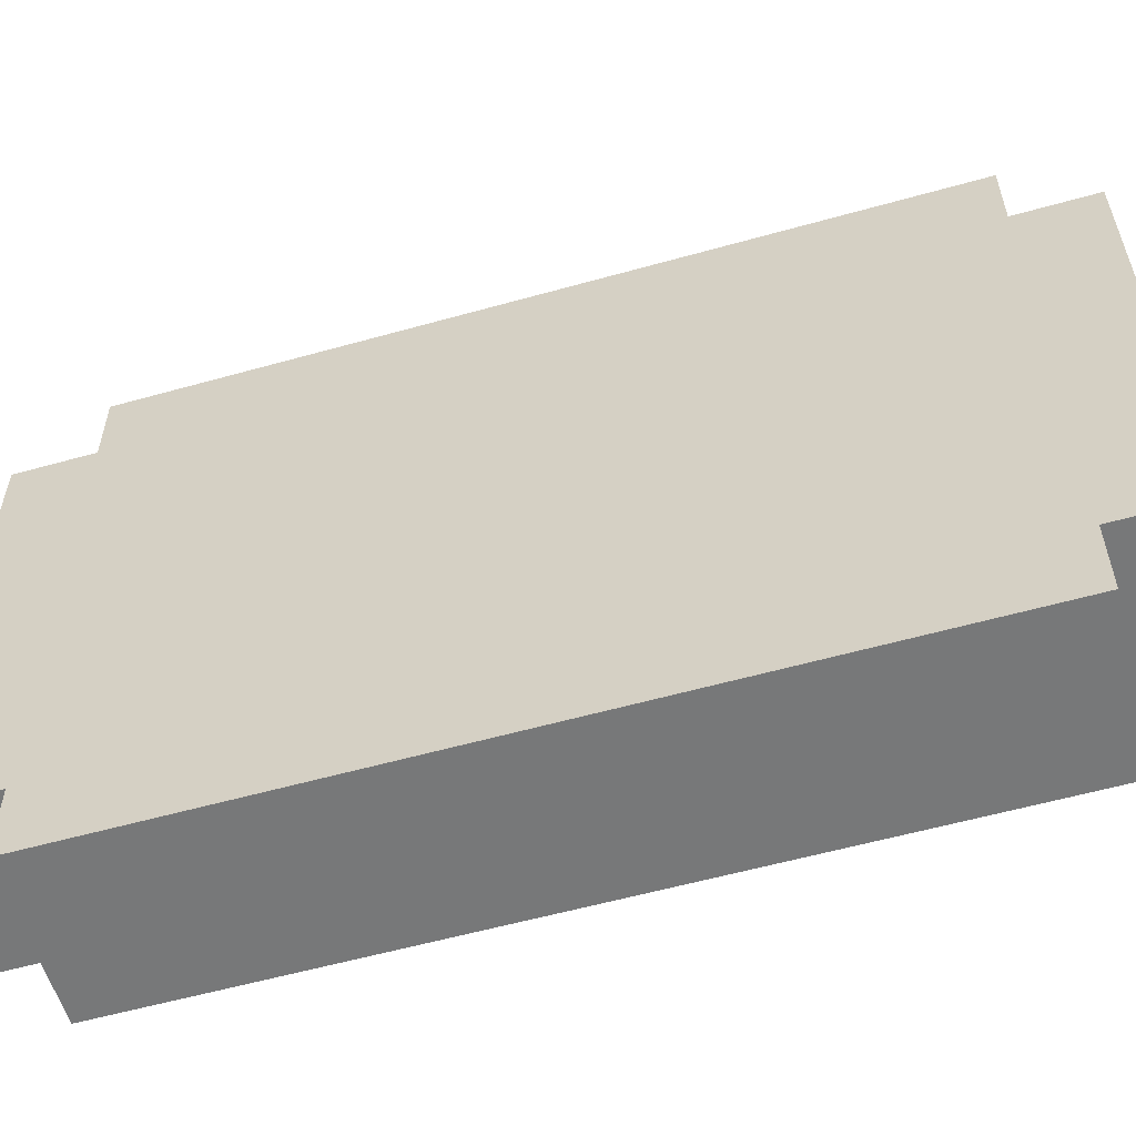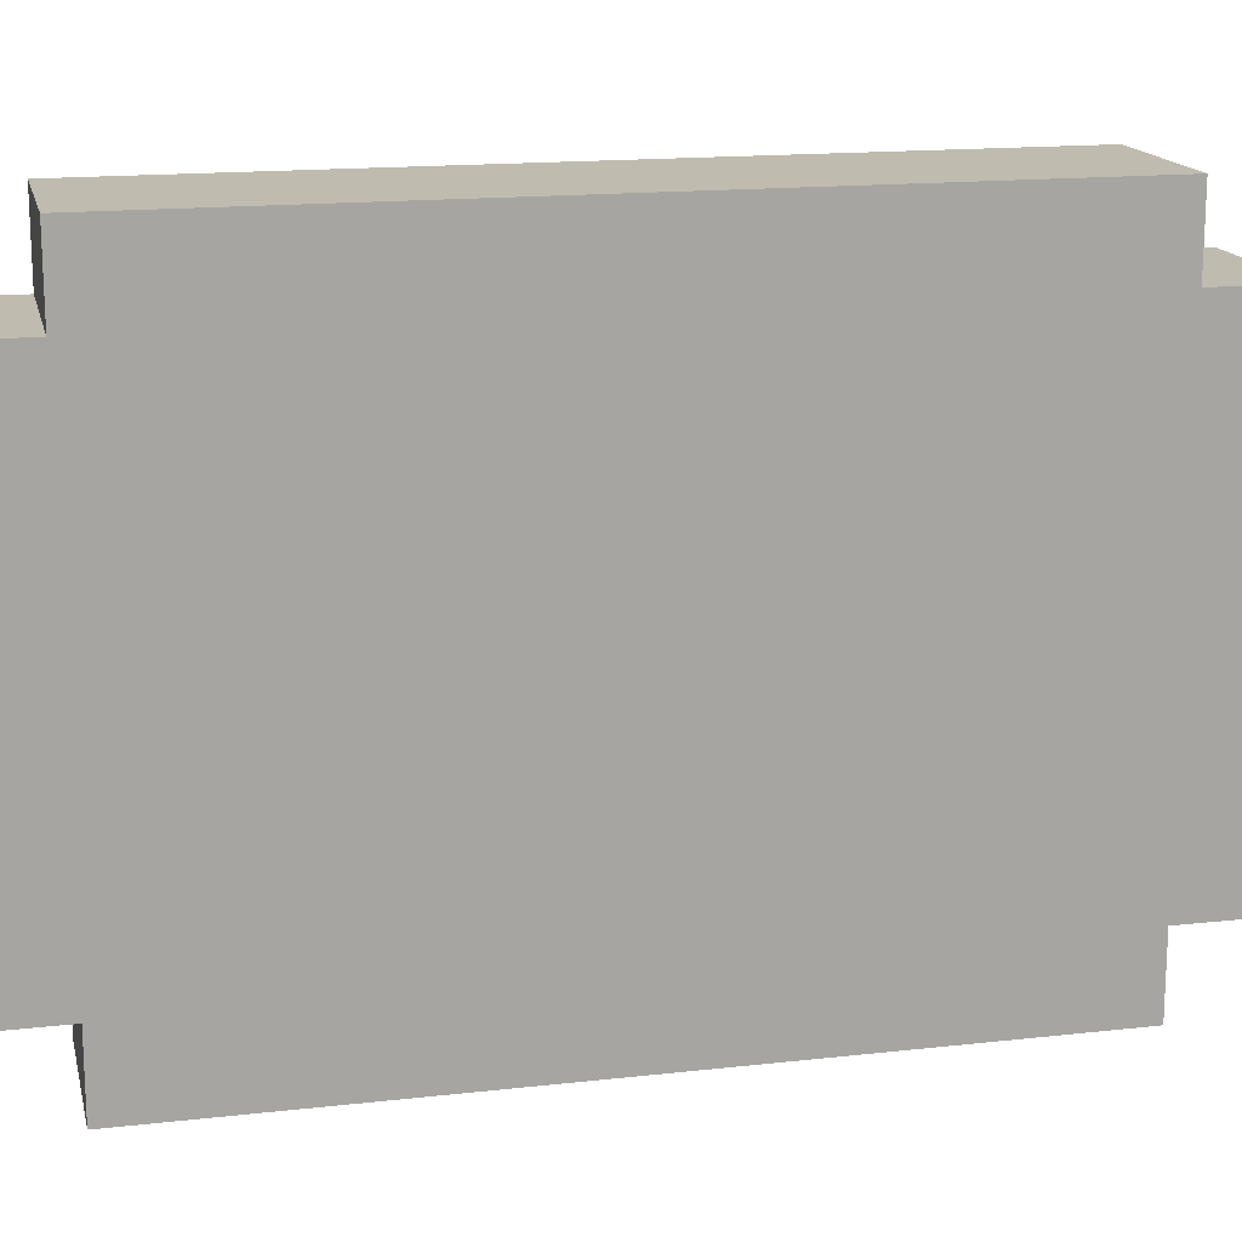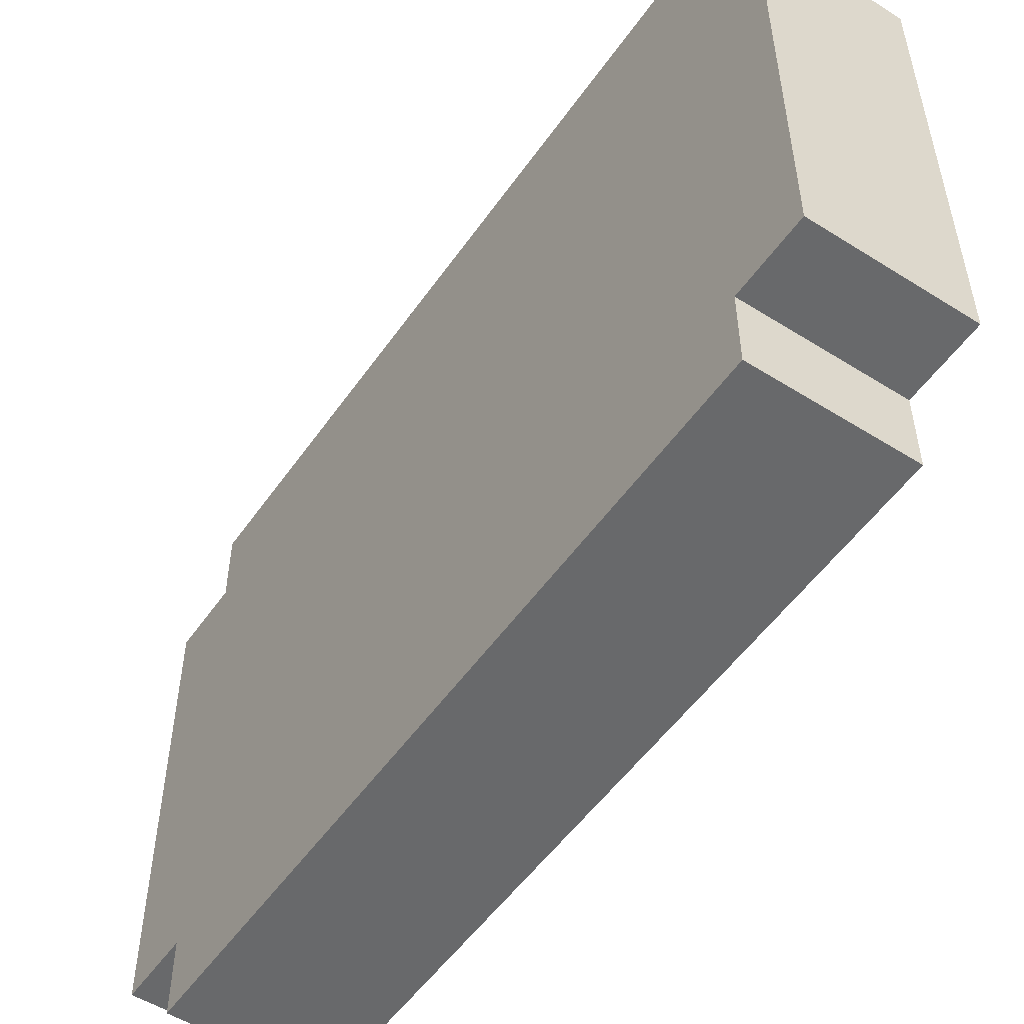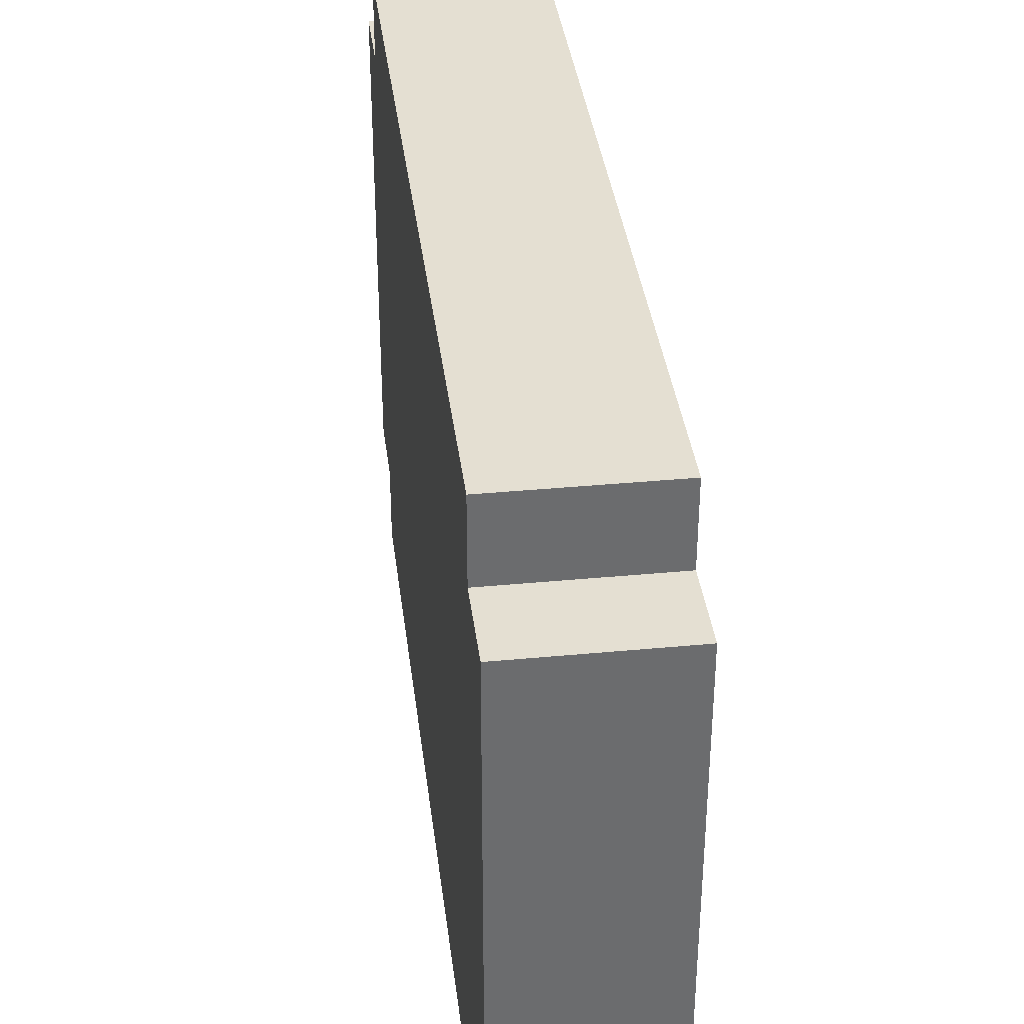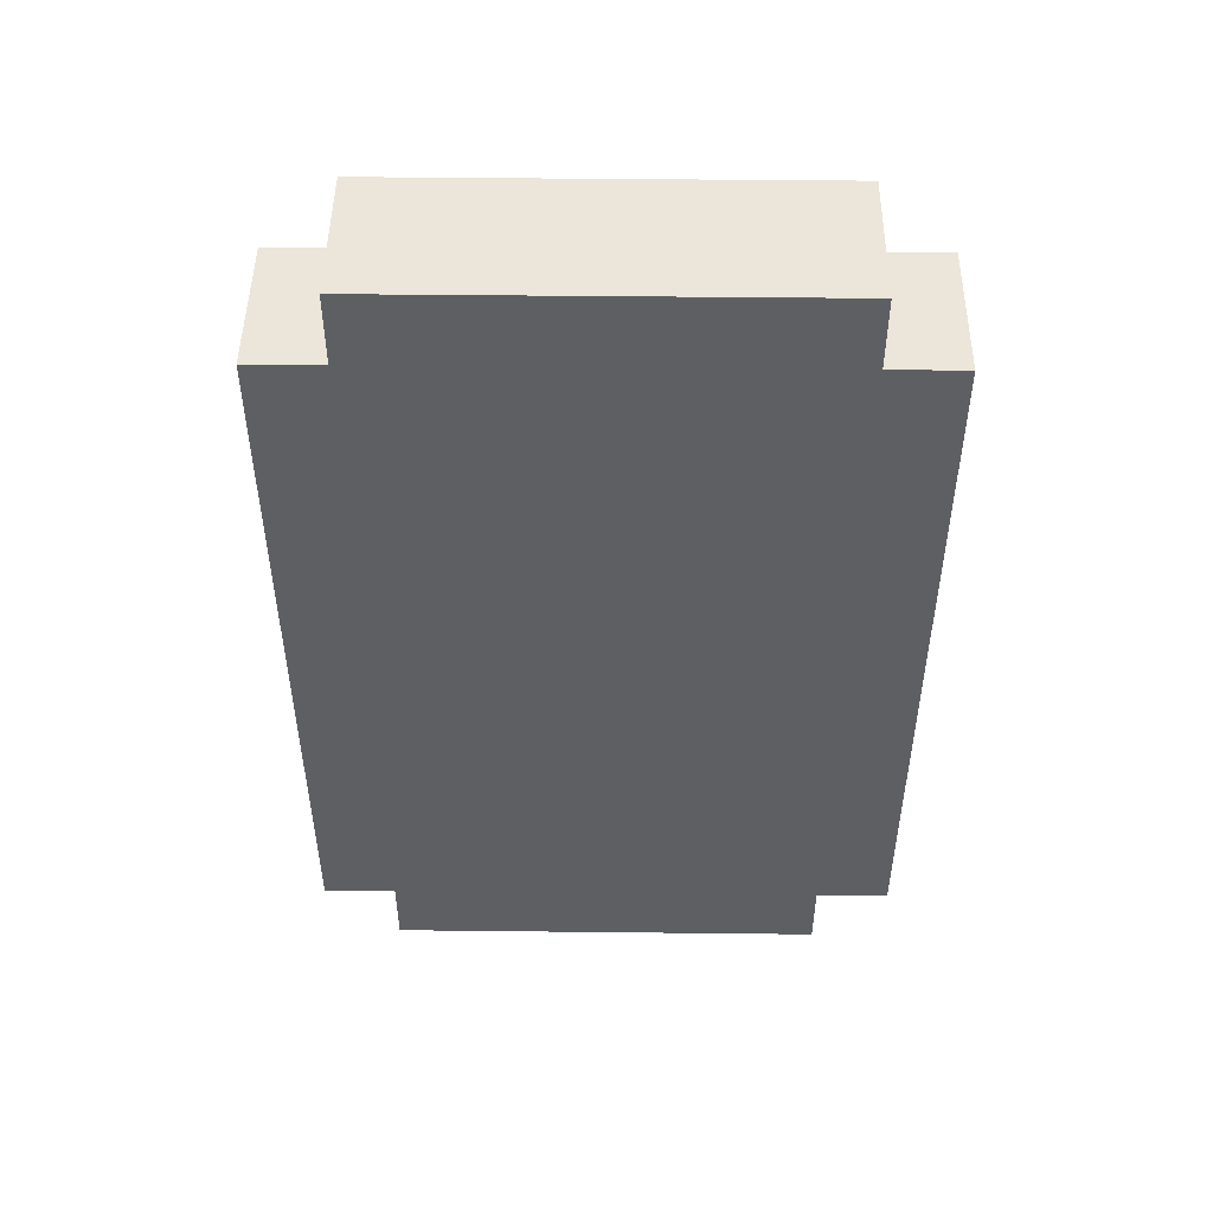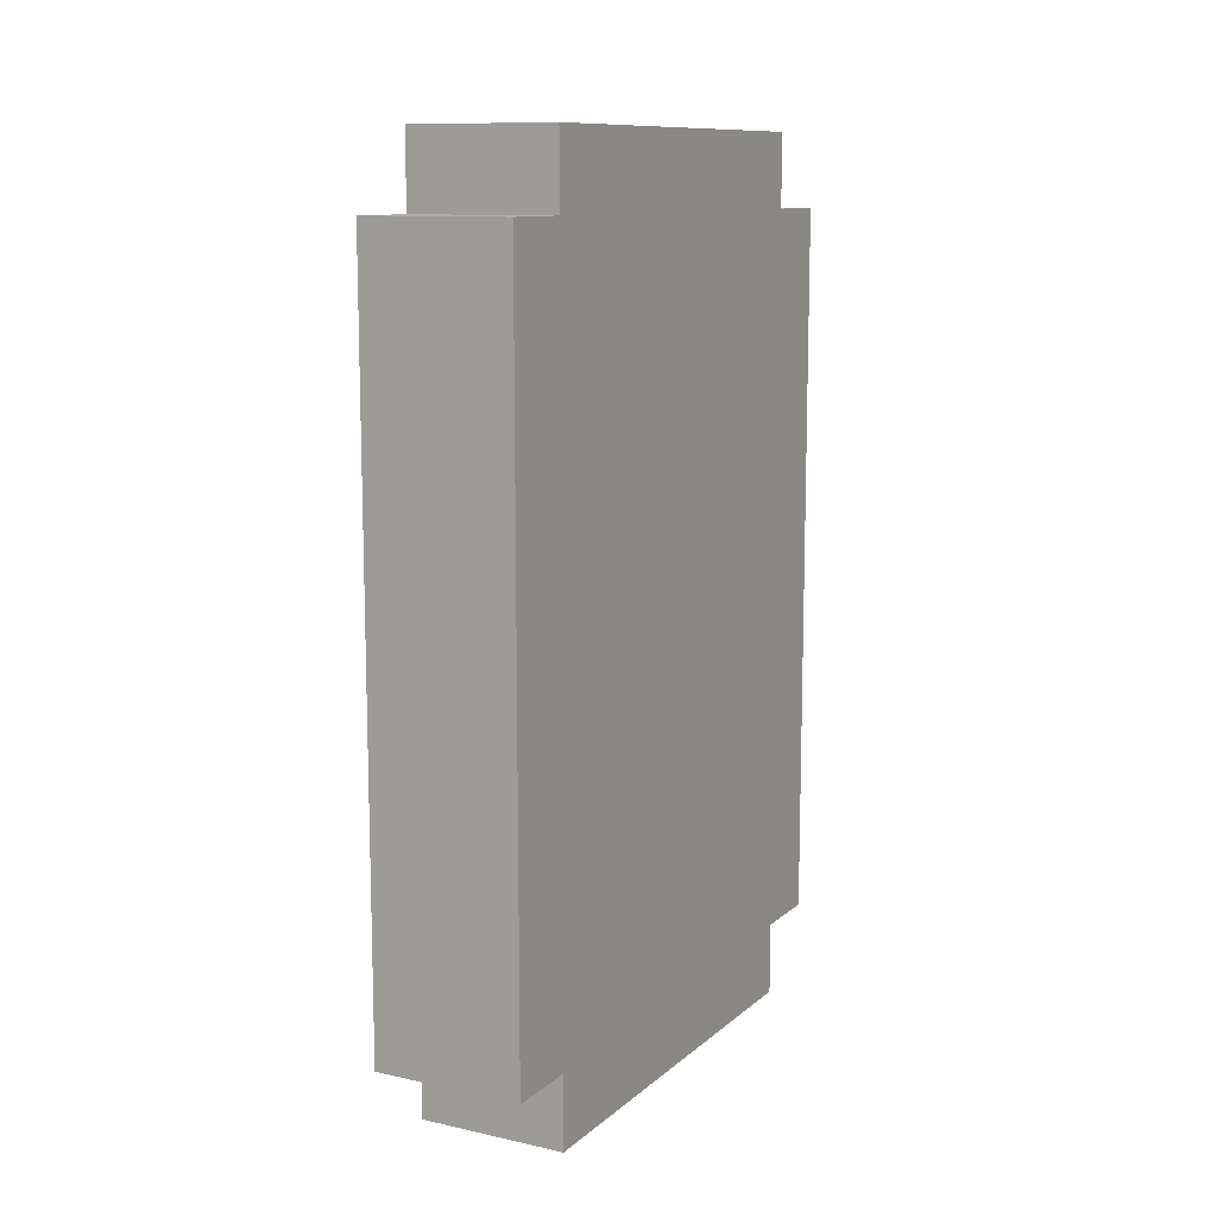
<metadata>
{"format":"obj","ext":"obj","renderer":"f3d","projection":"perspective","resolution":1024,"background":"white","views":[{"elev":-57.3,"azim":-73.7,"up":"+Z"},{"elev":16.1,"azim":76.9,"up":"+Z"},{"elev":-52.6,"azim":145.9,"up":"+Z"},{"elev":36.9,"azim":173.0,"up":"+Z"},{"elev":48.2,"azim":-89.3,"up":"+Y"},{"elev":11.1,"azim":28.2,"up":"+Y"}]}
</metadata>
<code>
o
v -2.235e-08 0 0.3
v -2.235e-08 0 0.2
v -2.235e-08 0 0.1
v -2.235e-08 0 0
v -2.235e-08 0 -0.1
v -2.235e-08 0 -0.2
v -2.235e-08 0 -0.3
v -2.235e-08 0.1 0.4
v -2.235e-08 0.1 0.3
v -2.235e-08 0.1 -0.1
v -2.235e-08 0.1 -0.2
v -2.235e-08 0.1 -0.3
v -2.235e-08 0.1 -0.4
v -2.235e-08 0.2 0.4
v -2.235e-08 0.2 0.3
v -2.235e-08 0.2 0.2
v -2.235e-08 0.2 0.1
v -2.235e-08 0.2 0
v -2.235e-08 0.2 -0.1
v -2.235e-08 0.2 -0.2
v -2.235e-08 0.2 -0.3
v -2.235e-08 0.2 -0.4
v -2.235e-08 0.3 0.4
v -2.235e-08 0.3 0.3
v -2.235e-08 0.3 0
v -2.235e-08 0.3 -0.3
v -2.235e-08 0.3 -0.4
v -2.235e-08 0.4 0.4
v -2.235e-08 0.4 0.3
v -2.235e-08 0.4 0
v -2.235e-08 0.4 -0.3
v -2.235e-08 1 0.4
v -2.235e-08 1 0.3
v -2.235e-08 1.1 0.4
v -2.235e-08 1.1 0.3
v -2.235e-08 1.1 0
v -2.235e-08 1.1 -0.3
v -2.235e-08 1.1 -0.4
v -2.235e-08 1.2 0.3
v -2.235e-08 1.2 0
v -2.235e-08 1.2 -0.3
v 0.2 0 0.3
v 0.2 0 0.2
v 0.2 0 0.1
v 0.2 0 0
v 0.2 0 -0.1
v 0.2 0 -0.2
v 0.2 0 -0.3
v 0.2 0.1 0.4
v 0.2 0.1 0.3
v 0.2 0.1 0.2
v 0.2 0.1 0.1
v 0.2 0.1 -0.2
v 0.2 0.1 -0.3
v 0.2 0.1 -0.4
v 0.2 0.2 0.4
v 0.2 0.2 0.3
v 0.2 0.2 0.2
v 0.2 0.2 0.1
v 0.2 0.2 0
v 0.2 0.2 -0.1
v 0.2 0.2 -0.2
v 0.2 0.2 -0.3
v 0.2 0.2 -0.4
v 0.2 0.3 0.4
v 0.2 0.3 0.3
v 0.2 0.3 0
v 0.2 0.3 -0.3
v 0.2 0.3 -0.4
v 0.2 0.4 0.4
v 0.2 0.4 0.3
v 0.2 0.4 0
v 0.2 0.4 -0.3
v 0.2 0.8 -0.3
v 0.2 0.8 -0.4
v 0.2 1 -0.3
v 0.2 1 -0.4
v 0.2 1.1 0.4
v 0.2 1.1 0.3
v 0.2 1.1 0.1
v 0.2 1.1 -0.3
v 0.2 1.1 -0.4
v 0.2 1.2 0.3
v 0.2 1.2 0.1
v 0.2 1.2 -0.3
v -2.235e-08 0.1 0.4
v -2.235e-08 0.2 0.4
v -2.235e-08 0.3 0.4
v -2.235e-08 0.4 0.4
v -2.235e-08 1 0.4
v -2.235e-08 1.1 0.4
v 0.1 0.1 0.4
v 0.1 0.2 0.4
v 0.1 1 0.4
v 0.1 1.1 0.4
v 0.2 0.1 0.4
v 0.2 0.2 0.4
v 0.2 0.3 0.4
v 0.2 0.4 0.4
v 0.2 1.1 0.4
v -2.235e-08 0 0.3
v -2.235e-08 0.1 0.3
v -2.235e-08 1.1 0.3
v -2.235e-08 1.2 0.3
v 0.1 0 0.3
v 0.1 0.1 0.3
v 0.1 1.1 0.3
v 0.1 1.2 0.3
v 0.2 0 0.3
v 0.2 0.1 0.3
v 0.2 1.1 0.3
v 0.2 1.2 0.3
v -2.235e-08 0 -0.3
v -2.235e-08 0.1 -0.3
v -2.235e-08 1.1 -0.3
v -2.235e-08 1.2 -0.3
v 0.1 0 -0.3
v 0.1 0.1 -0.3
v 0.1 1.1 -0.3
v 0.1 1.2 -0.3
v 0.2 0 -0.3
v 0.2 0.1 -0.3
v 0.2 1.1 -0.3
v 0.2 1.2 -0.3
v -2.235e-08 0.1 -0.4
v -2.235e-08 0.2 -0.4
v -2.235e-08 0.3 -0.4
v -2.235e-08 1.1 -0.4
v 0.1 0.1 -0.4
v 0.1 0.2 -0.4
v 0.1 0.8 -0.4
v 0.1 1 -0.4
v 0.2 0.1 -0.4
v 0.2 0.2 -0.4
v 0.2 0.3 -0.4
v 0.2 0.8 -0.4
v 0.2 1 -0.4
v 0.2 1.1 -0.4
v -2.235e-08 0 0.3
v 0.1 0 0.3
v 0.2 0 0.3
v -2.235e-08 0 0.2
v 0.1 0 0.2
v 0.2 0 0.2
v -2.235e-08 0 0.1
v 0.1 0 0.1
v 0.2 0 0.1
v -2.235e-08 0 0
v 0.1 0 0
v 0.2 0 0
v -2.235e-08 0 -0.1
v 0.1 0 -0.1
v 0.2 0 -0.1
v -2.235e-08 0 -0.2
v 0.1 0 -0.2
v 0.2 0 -0.2
v -2.235e-08 0 -0.3
v 0.1 0 -0.3
v 0.2 0 -0.3
v -2.235e-08 0.1 0.4
v 0.1 0.1 0.4
v 0.2 0.1 0.4
v -2.235e-08 0.1 0.3
v 0.1 0.1 0.3
v 0.2 0.1 0.3
v -2.235e-08 0.1 -0.3
v 0.1 0.1 -0.3
v 0.2 0.1 -0.3
v -2.235e-08 0.1 -0.4
v 0.1 0.1 -0.4
v 0.2 0.1 -0.4
v -2.235e-08 1.1 0.4
v 0.1 1.1 0.4
v 0.2 1.1 0.4
v -2.235e-08 1.1 0.3
v 0.1 1.1 0.3
v 0.2 1.1 0.3
v -2.235e-08 1.1 -0.3
v 0.1 1.1 -0.3
v 0.2 1.1 -0.3
v -2.235e-08 1.1 -0.4
v 0.2 1.1 -0.4
v -2.235e-08 1.2 0.3
v 0.1 1.2 0.3
v 0.2 1.2 0.3
v 0.1 1.2 0.1
v 0.2 1.2 0.1
v -2.235e-08 1.2 0
v 0.1 1.2 0
v -2.235e-08 1.2 -0.3
v 0.1 1.2 -0.3
v 0.2 1.2 -0.3
f 9 2 1
f 10 5 4
f 10 6 5
f 11 7 6
f 11 6 10
f 12 7 11
f 14 9 8
f 15 2 9
f 15 9 14
f 16 3 2
f 16 2 15
f 17 4 3
f 17 3 16
f 18 10 4
f 18 4 17
f 19 11 10
f 19 10 18
f 20 12 11
f 20 11 19
f 21 13 12
f 21 12 20
f 22 13 21
f 23 15 14
f 24 17 16
f 24 15 23
f 24 16 15
f 24 18 17
f 25 20 19
f 25 18 24
f 25 21 20
f 25 19 18
f 26 22 21
f 26 21 25
f 27 22 26
f 28 24 23
f 29 25 24
f 29 24 28
f 30 26 25
f 30 25 29
f 31 27 26
f 31 26 30
f 32 29 28
f 32 30 29
f 32 31 30
f 33 31 32
f 34 33 32
f 35 31 33
f 35 33 34
f 36 31 35
f 37 27 31
f 37 31 36
f 38 27 37
f 39 36 35
f 40 37 36
f 40 36 39
f 41 37 40
f 42 43 50
f 43 44 51
f 50 43 51
f 44 45 52
f 51 44 52
f 47 48 53
f 46 47 53
f 53 48 54
f 49 50 56
f 50 51 57
f 56 50 57
f 51 52 58
f 57 51 58
f 52 45 59
f 58 52 59
f 45 46 60
f 59 45 60
f 46 53 61
f 60 46 61
f 53 54 62
f 61 53 62
f 54 55 63
f 62 54 63
f 63 55 64
f 56 57 65
f 57 58 66
f 65 57 66
f 58 59 66
f 59 60 66
f 61 62 67
f 66 60 67
f 62 63 67
f 60 61 67
f 63 64 68
f 67 63 68
f 68 64 69
f 65 66 70
f 66 67 71
f 70 66 71
f 67 68 72
f 71 67 72
f 68 69 73
f 72 68 73
f 70 71 74
f 73 69 74
f 72 73 74
f 71 72 74
f 74 69 75
f 70 74 76
f 74 75 76
f 76 75 77
f 70 76 78
f 76 77 78
f 78 77 79
f 79 77 80
f 80 77 81
f 81 77 82
f 79 80 83
f 80 81 84
f 83 80 84
f 84 81 85
f 92 87 86
f 93 88 87
f 93 87 92
f 94 91 90
f 94 90 89
f 95 91 94
f 96 93 92
f 97 88 93
f 97 93 96
f 98 89 88
f 98 88 97
f 99 94 89
f 99 89 98
f 99 95 94
f 100 95 99
f 105 102 101
f 106 102 105
f 107 104 103
f 108 104 107
f 109 106 105
f 110 106 109
f 111 108 107
f 112 108 111
f 113 114 117
f 117 114 118
f 115 116 119
f 119 116 120
f 117 118 121
f 121 118 122
f 119 120 123
f 123 120 124
f 125 126 129
f 126 127 130
f 129 126 130
f 127 128 131
f 131 128 132
f 129 130 133
f 130 127 134
f 133 130 134
f 127 131 135
f 134 127 135
f 131 132 136
f 135 131 136
f 132 128 137
f 136 132 137
f 137 128 138
f 142 140 139
f 143 141 140
f 143 140 142
f 144 141 143
f 145 143 142
f 146 144 143
f 146 143 145
f 147 144 146
f 148 146 145
f 149 147 146
f 149 146 148
f 150 147 149
f 151 149 148
f 152 150 149
f 152 149 151
f 153 150 152
f 154 152 151
f 155 153 152
f 155 152 154
f 156 153 155
f 157 155 154
f 158 156 155
f 158 155 157
f 159 156 158
f 163 161 160
f 164 162 161
f 164 161 163
f 165 162 164
f 169 167 166
f 170 168 167
f 170 167 169
f 171 168 170
f 172 173 175
f 173 174 176
f 175 173 176
f 176 174 177
f 178 179 181
f 179 180 181
f 181 180 182
f 183 184 186
f 184 185 186
f 186 185 187
f 183 186 188
f 186 187 188
f 188 187 189
f 188 189 190
f 189 187 191
f 190 189 191
f 191 187 192

</code>
